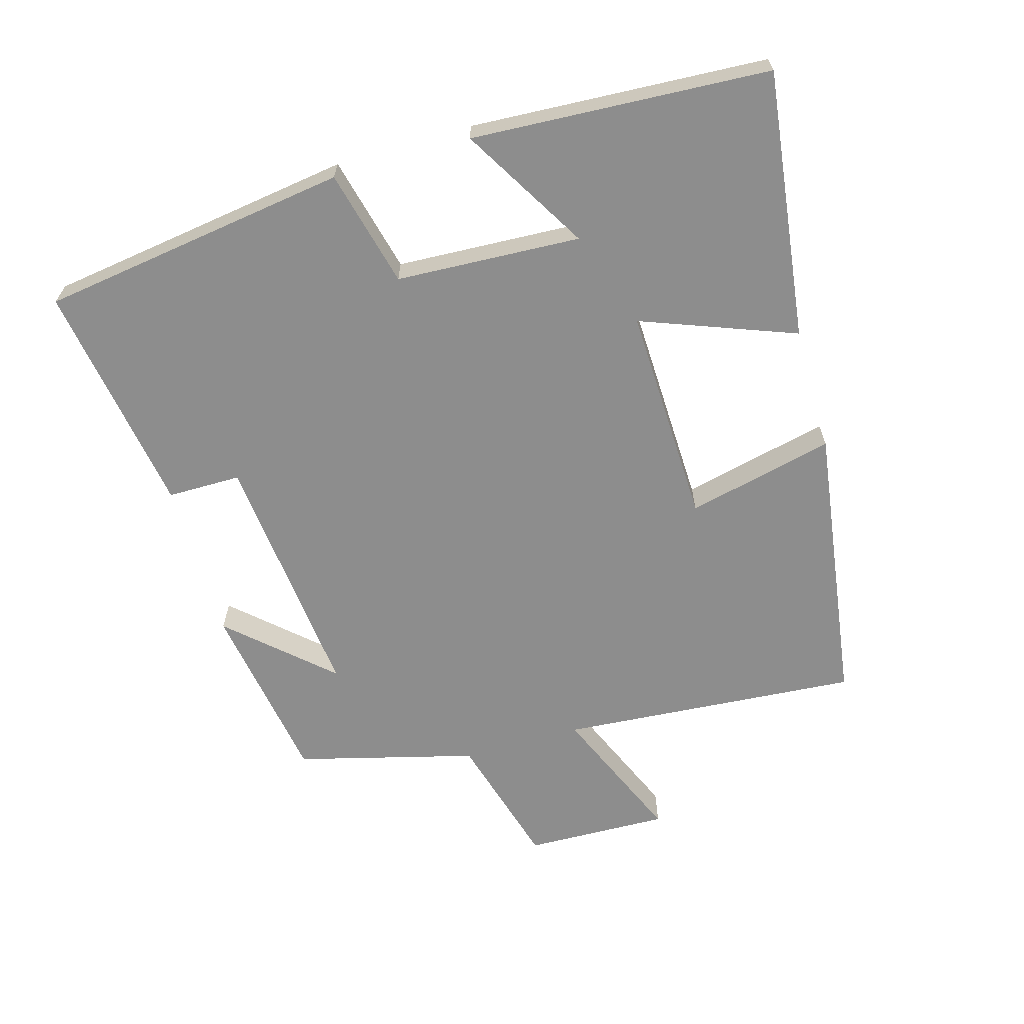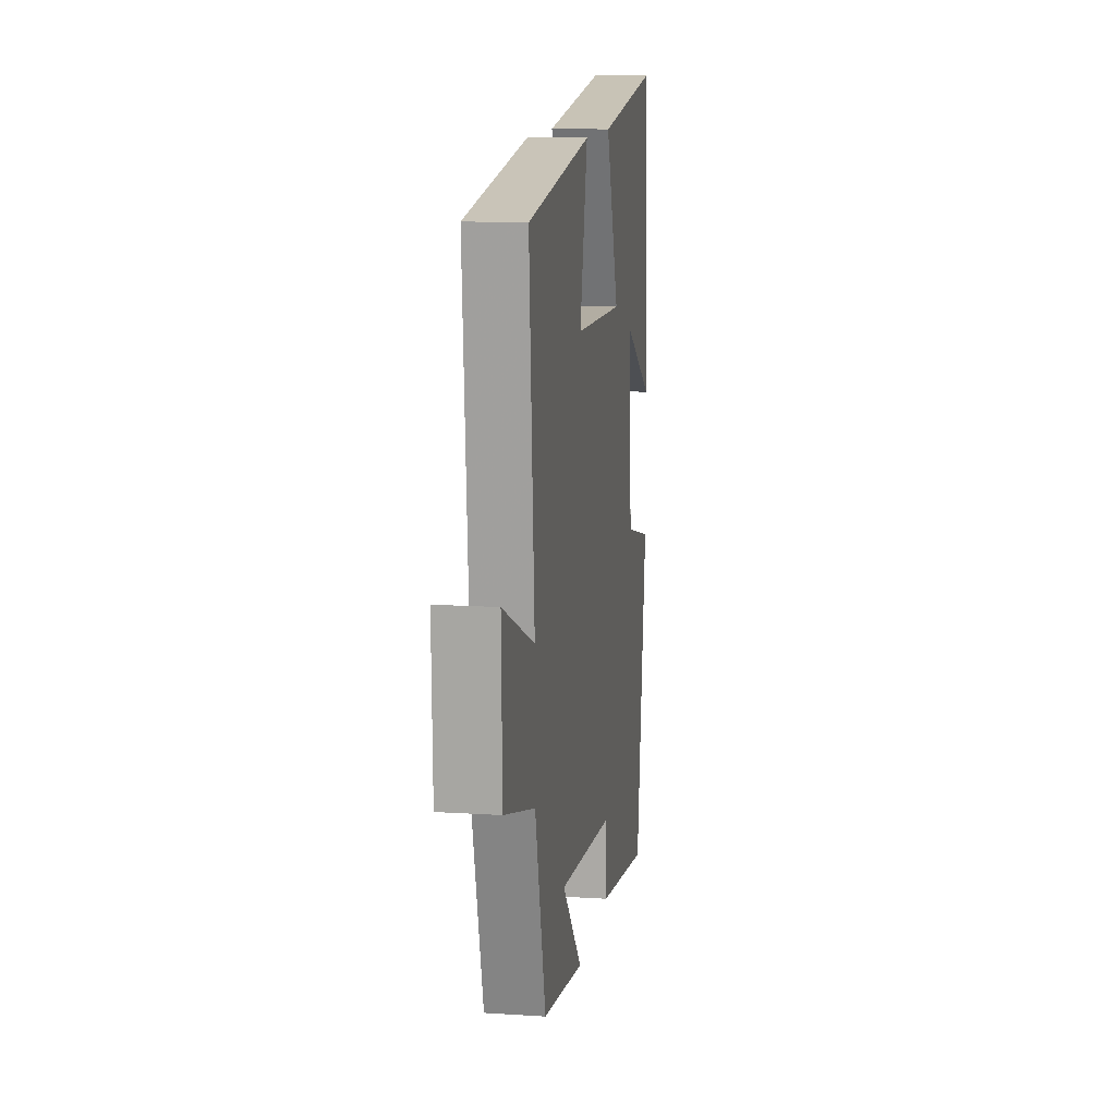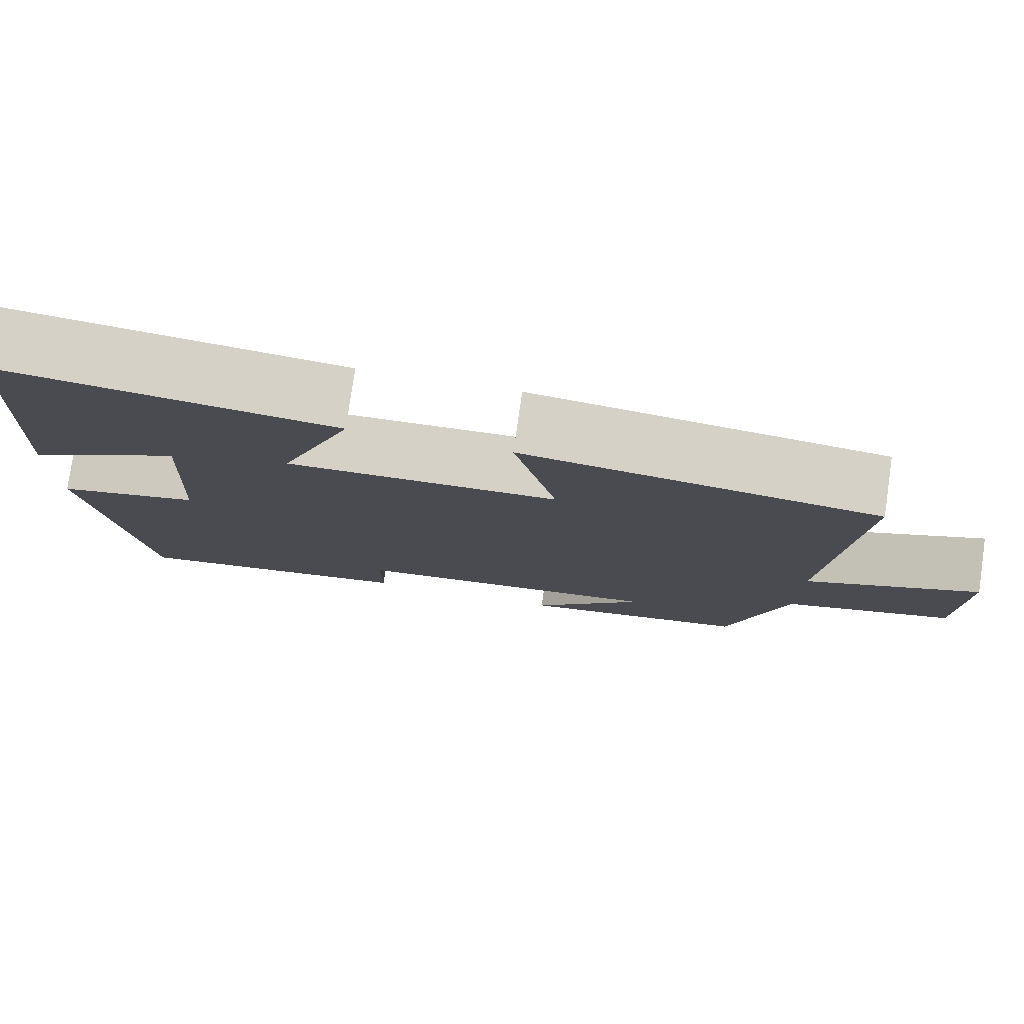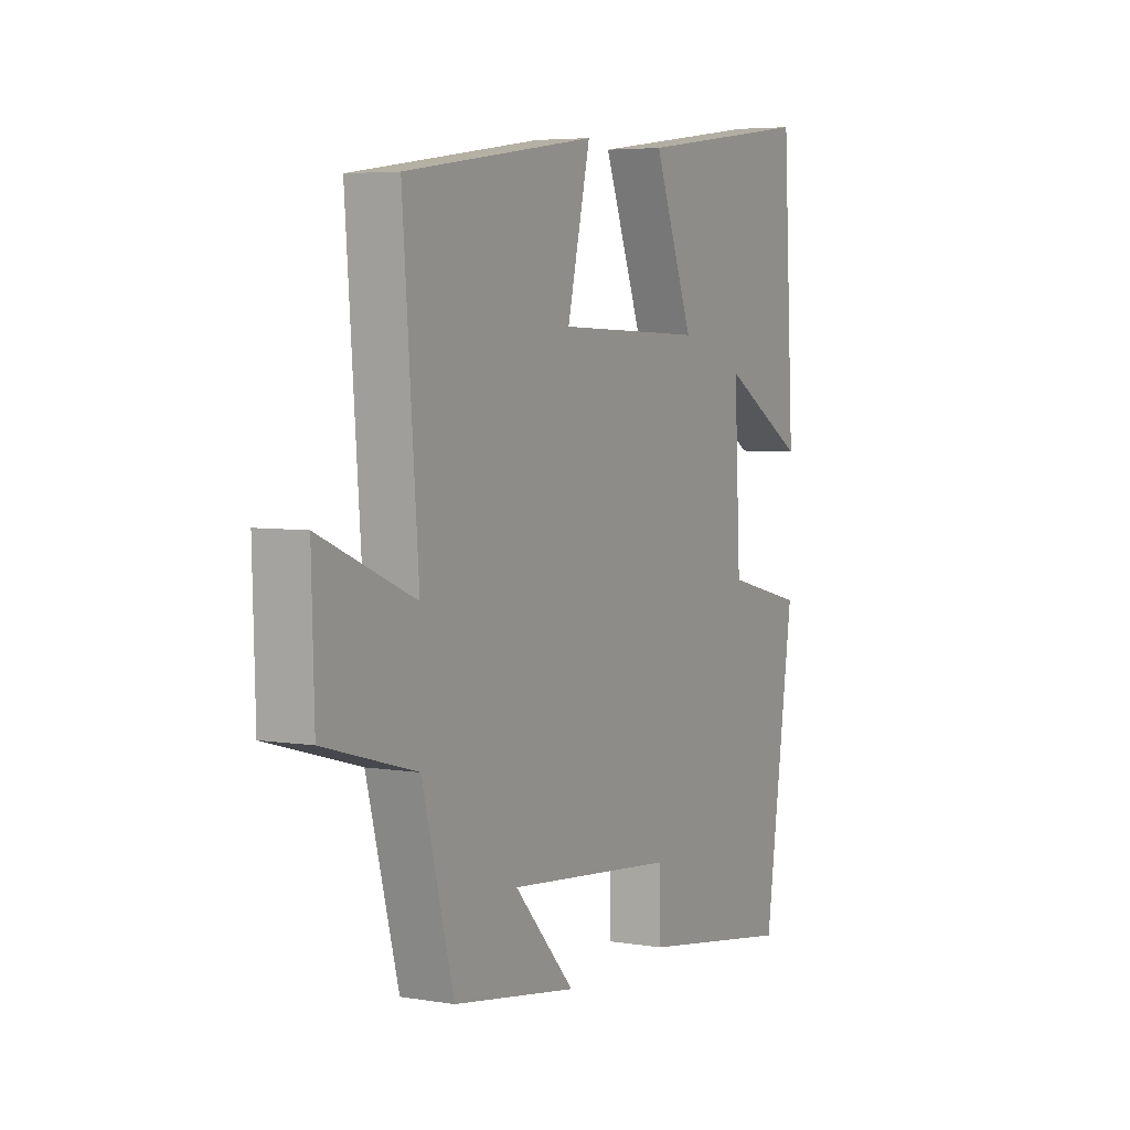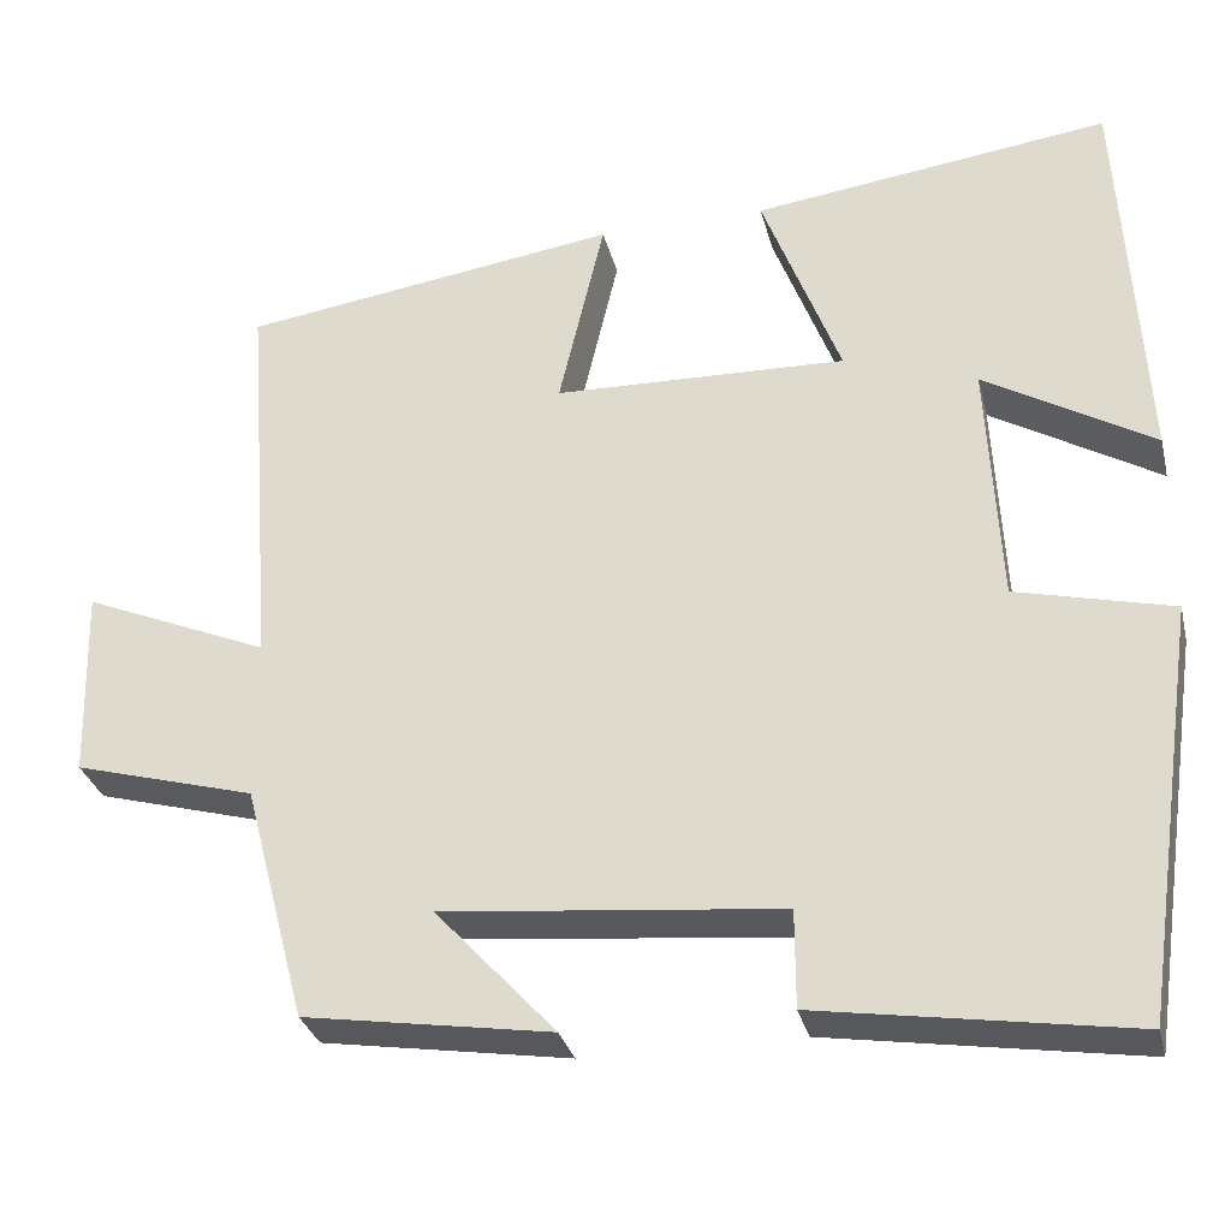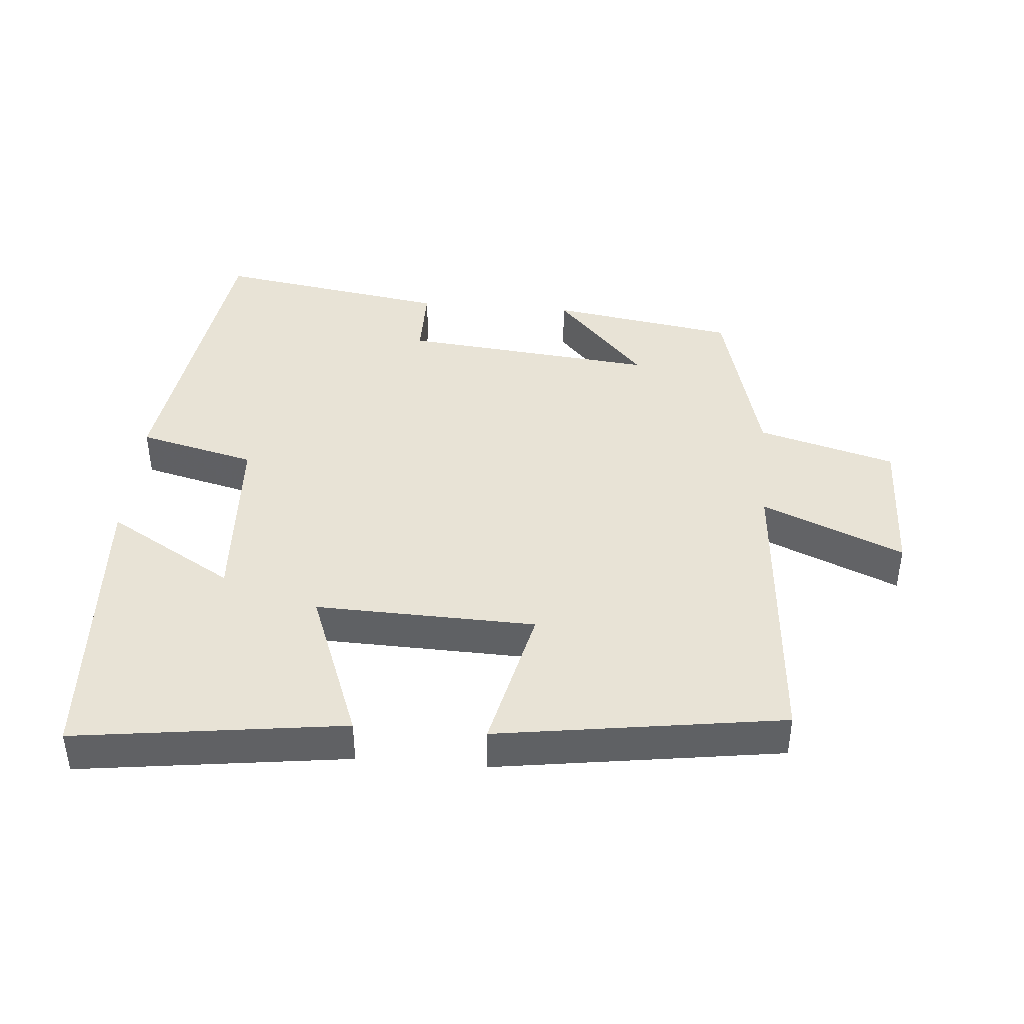
<metadata>
{"format":"obj","ext":"obj","renderer":"f3d","projection":"perspective","resolution":1024,"background":"white","views":[{"elev":-64.6,"azim":-73.9,"up":"+Y"},{"elev":12.3,"azim":98.6,"up":"+Z"},{"elev":78.4,"azim":8.2,"up":"+Z"},{"elev":5.0,"azim":117.7,"up":"+Z"},{"elev":-31.0,"azim":-166.5,"up":"+Z"},{"elev":41.9,"azim":4.7,"up":"+Y"}]}
</metadata>
<code>
v 0.43 0.07 -0.456
v 0.155 0.07 -0.5
v 0.289 0.07 -0.353
v -0.087 0.07 -0.391
v -0.087 0.07 -0.5
v -0.434 0.07 -0.555
v -0.5 0.07 -0.096
v -0.326 0.07 -0.053
v -0.312 0.07 0.221
v -0.5 0.07 0.11
v -0.475 0.07 0.552
v -0.077 0.07 0.5
v -0.164 0.07 0.271
v 0.162 0.07 0.281
v 0.111 0.07 0.5
v 0.534 0.07 0.439
v 0.5 0.07 -0.008
v 0.709 0.07 0.081
v 0.703 0.07 -0.133
v 0.5 0.07 -0.19
v 0.43 0 -0.456
v 0.155 0 -0.5
v 0.289 0 -0.353
v -0.087 0 -0.391
v -0.087 0 -0.5
v -0.434 0 -0.555
v -0.5 0 -0.096
v -0.326 0 -0.053
v -0.312 0 0.221
v -0.5 0 0.11
v -0.475 0 0.552
v -0.077 0 0.5
v -0.164 0 0.271
v 0.162 0 0.281
v 0.111 0 0.5
v 0.534 0 0.439
v 0.5 0 -0.008
v 0.709 0 0.081
v 0.703 0 -0.133
v 0.5 0 -0.19
f 17 18 19 20
f 17 20 1
f 16 17 1
f 15 16 1
f 14 15 1
f 13 14 1
f 11 12 13
f 9 10 11
f 9 11 13 1
f 6 7 8
f 5 6 8
f 4 5 8
f 3 4 8 9
f 1 2 3
f 1 3 9
f 40 39 38 37
f 21 40 37
f 21 37 36
f 21 36 35
f 21 35 34
f 21 34 33
f 33 32 31
f 31 30 29
f 21 33 31 29
f 28 27 26
f 28 26 25
f 28 25 24
f 29 28 24 23
f 23 22 21
f 29 23 21
f 1 21 22 2
f 2 22 23 3
f 3 23 24 4
f 4 24 25 5
f 5 25 26 6
f 6 26 27 7
f 7 27 28 8
f 8 28 29 9
f 9 29 30 10
f 10 30 31 11
f 11 31 32 12
f 12 32 33 13
f 13 33 34 14
f 14 34 35 15
f 15 35 36 16
f 16 36 37 17
f 17 37 38 18
f 18 38 39 19
f 19 39 40 20
f 20 40 21 1

</code>
